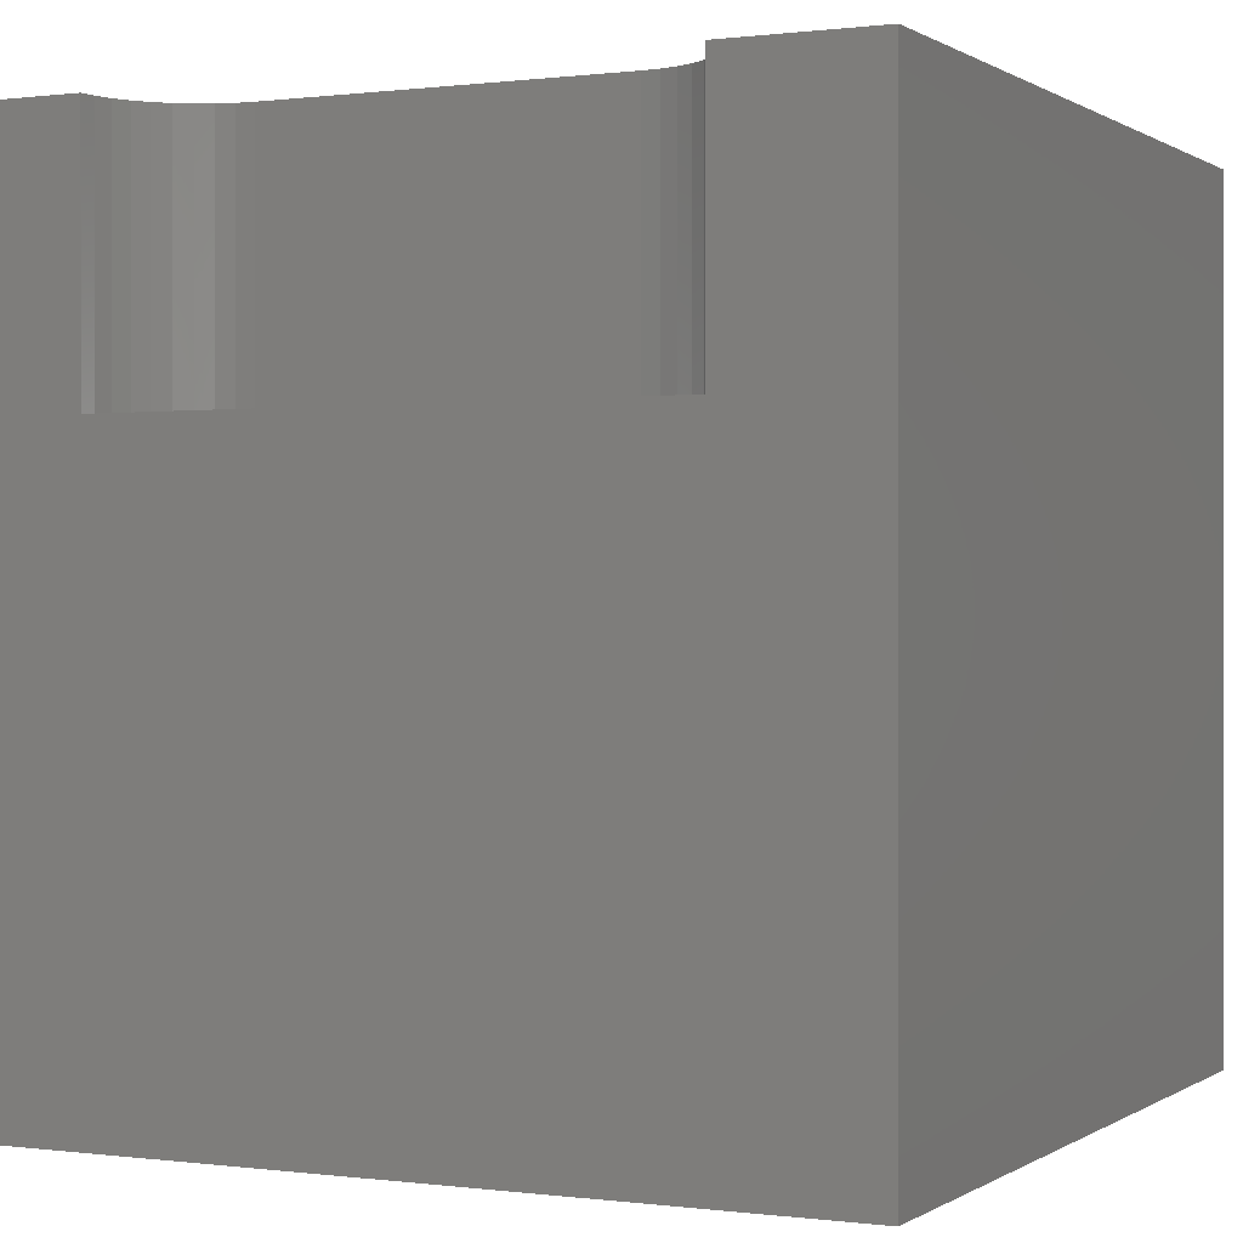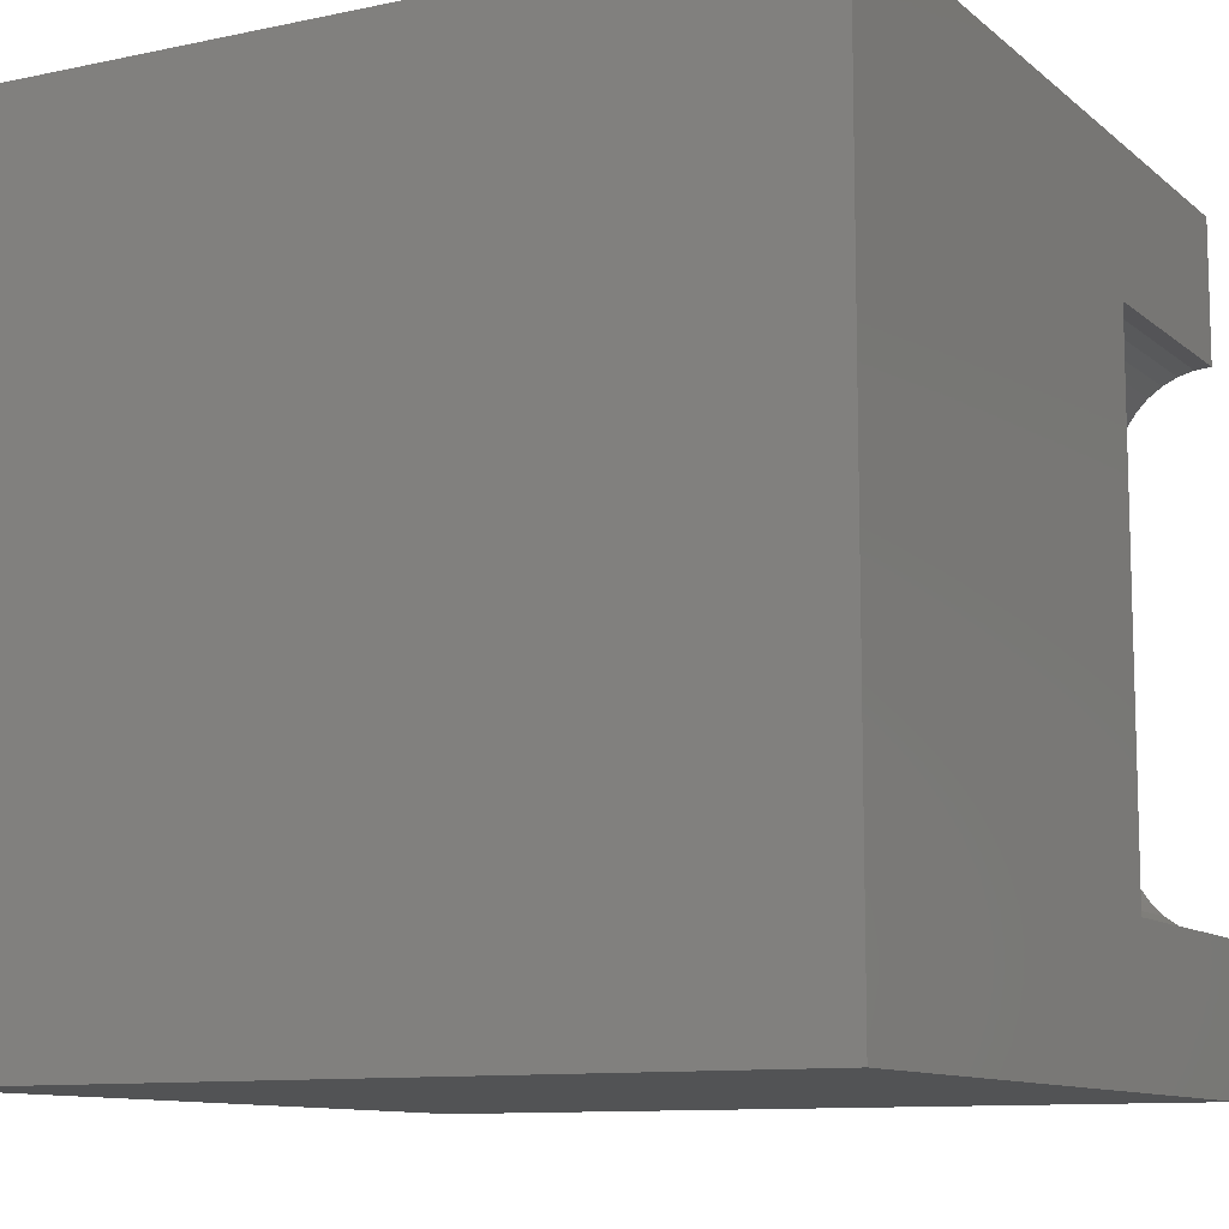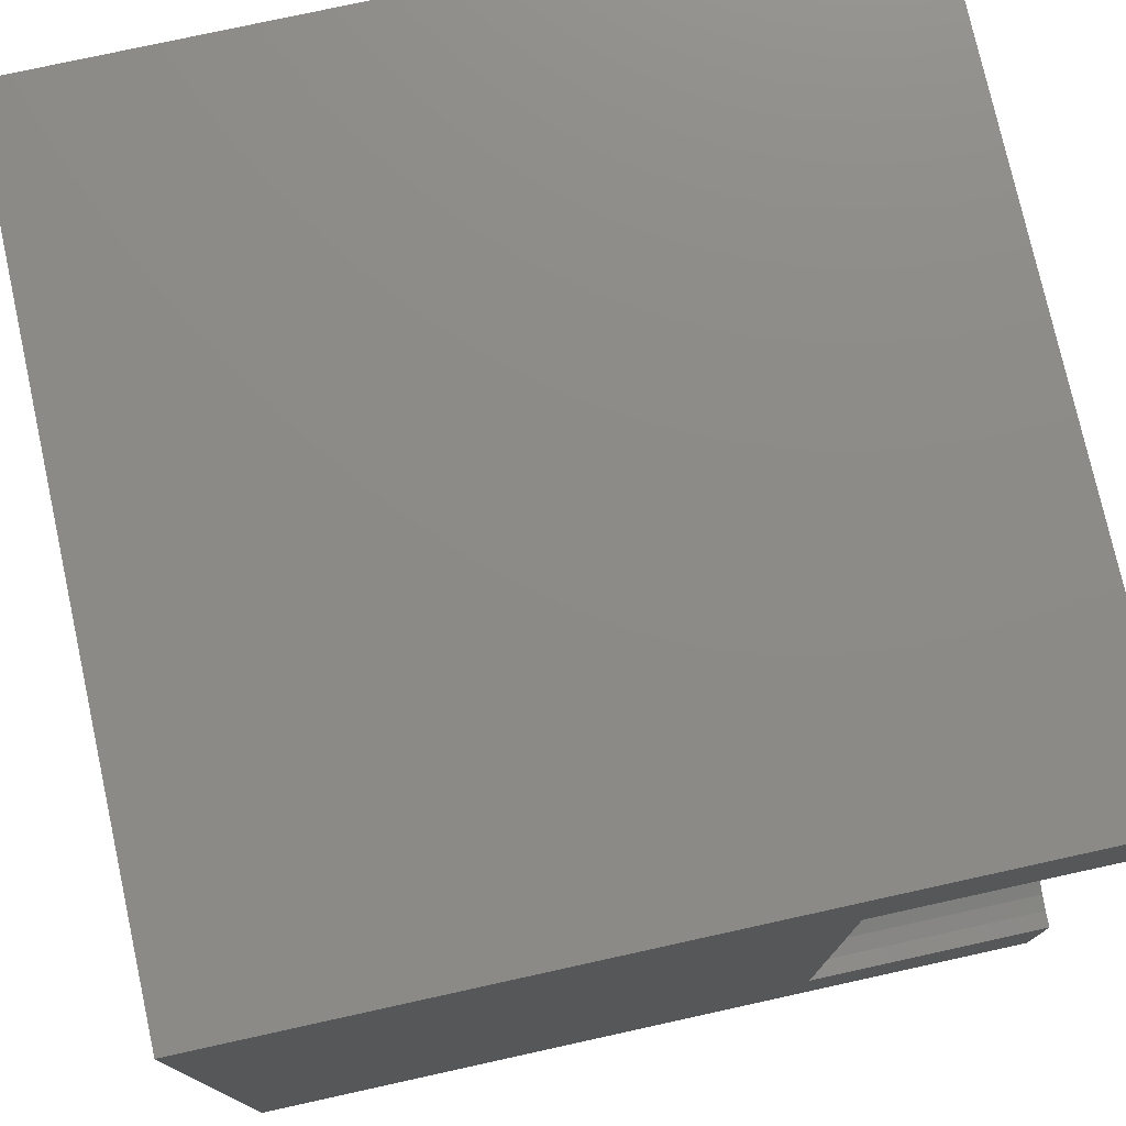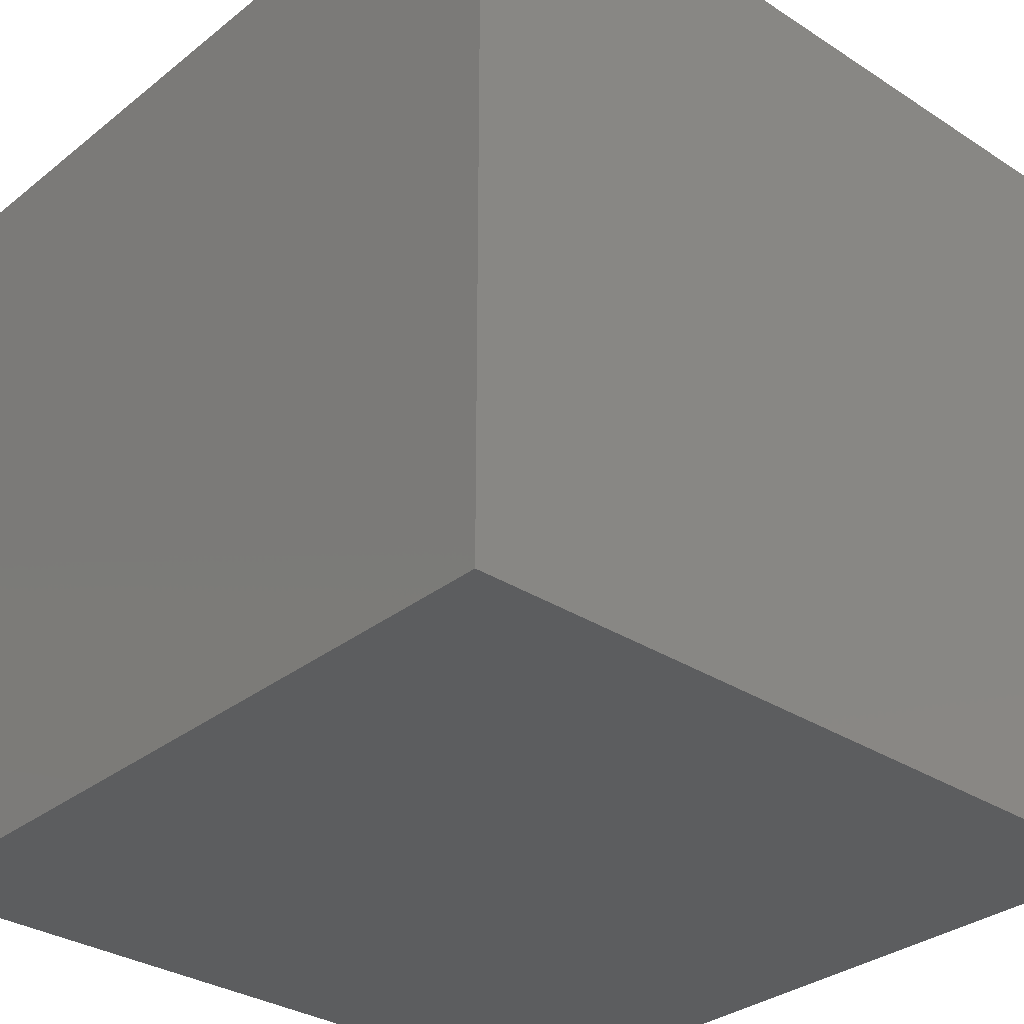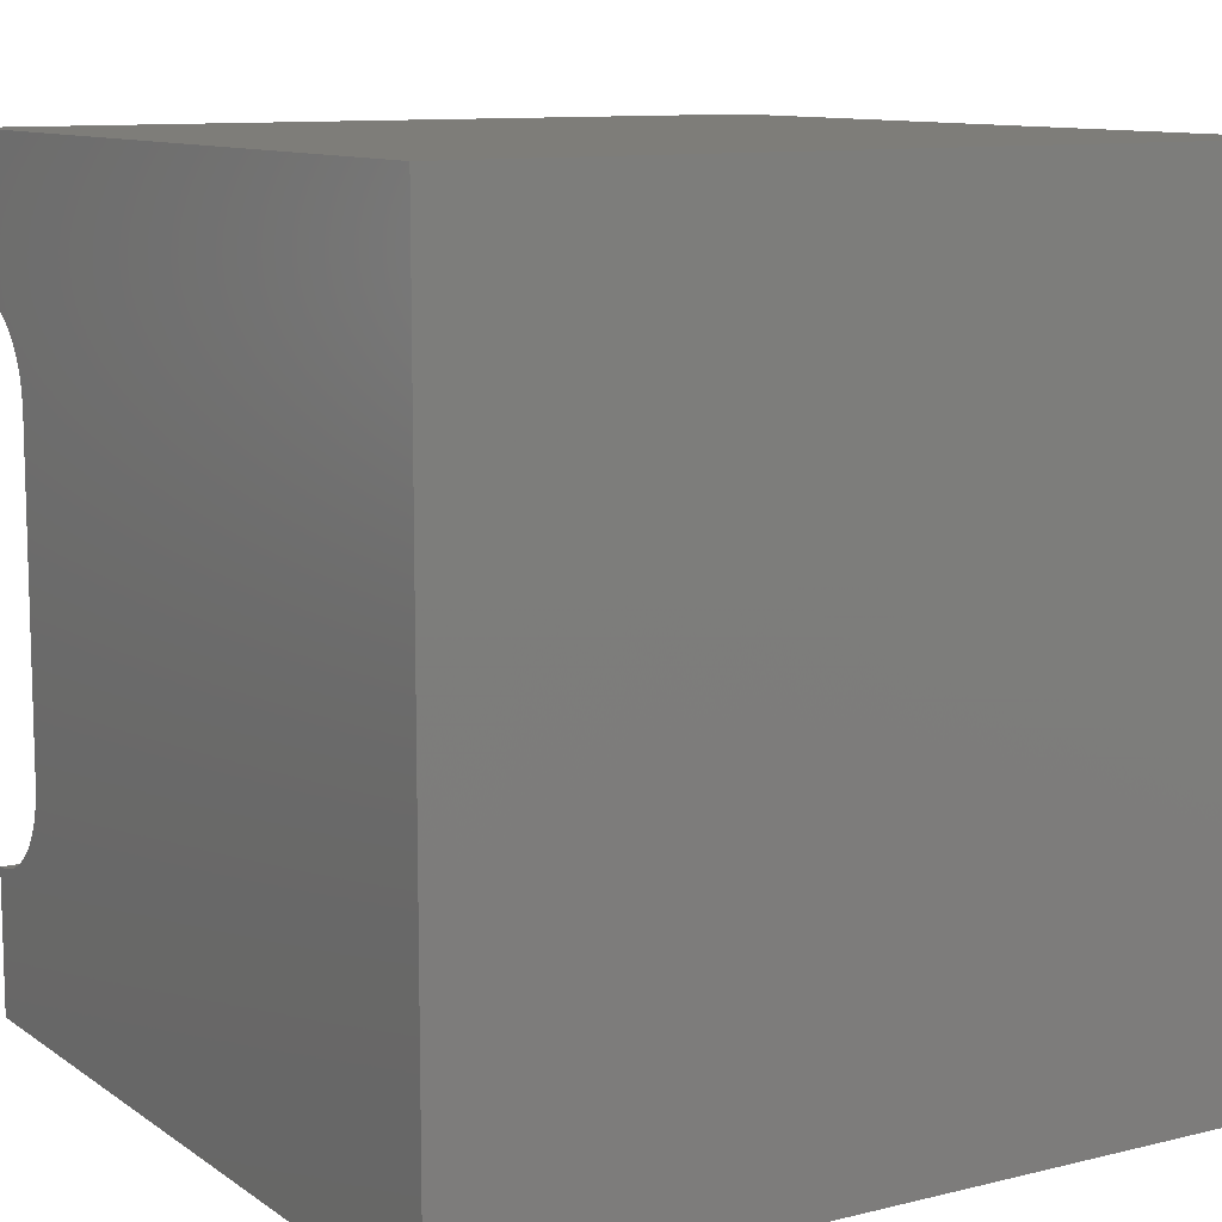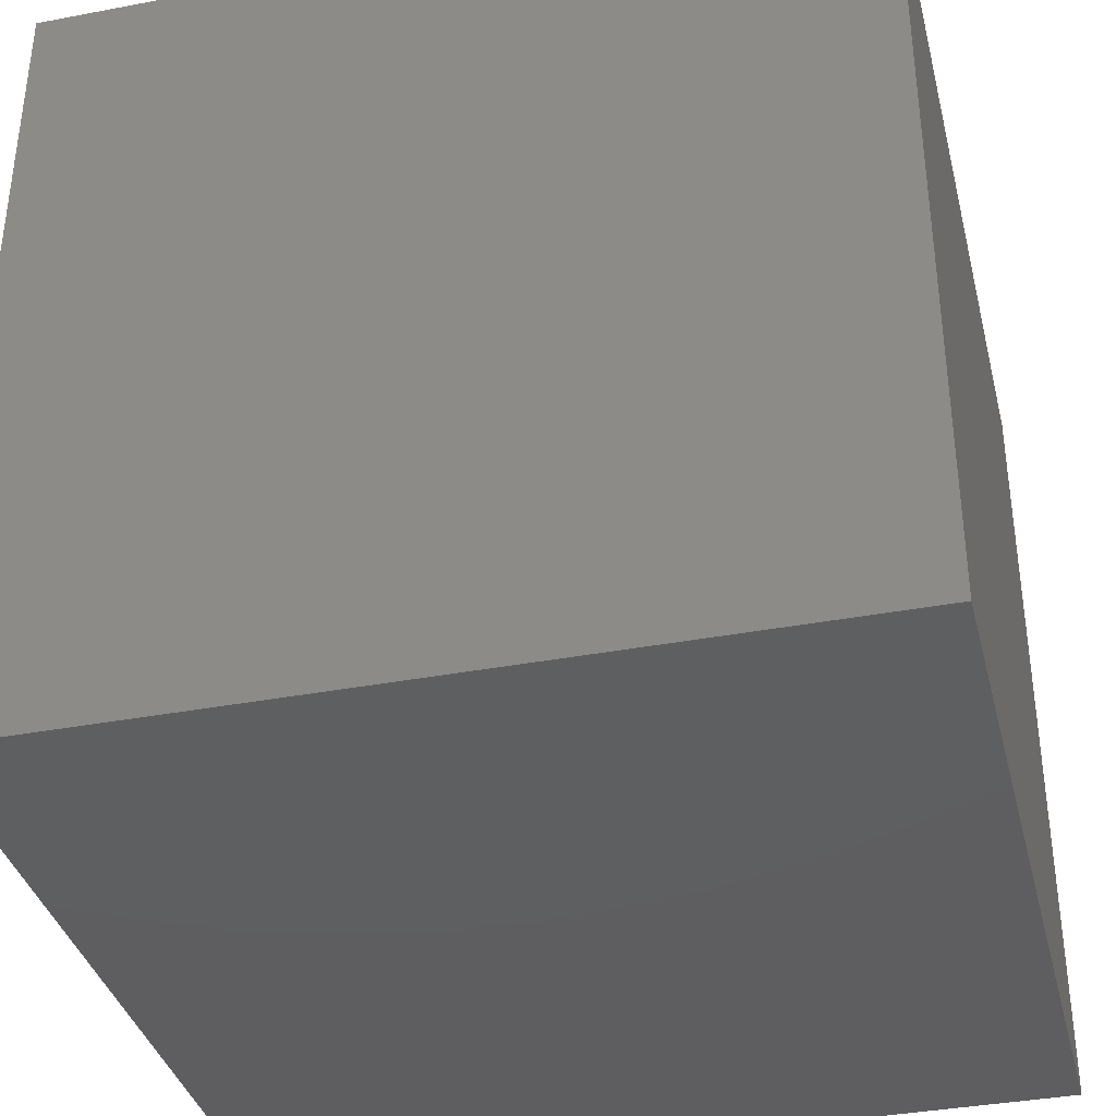
<metadata>
{"format":"stl","ext":"stl","renderer":"f3d","projection":"perspective","resolution":1024,"background":"white","views":[{"elev":0.3,"azim":-64.0,"up":"+Z"},{"elev":-10.5,"azim":-151.9,"up":"+Y"},{"elev":76.5,"azim":-102.4,"up":"+Y"},{"elev":-31.8,"azim":47.8,"up":"+Z"},{"elev":10.5,"azim":58.4,"up":"+Y"},{"elev":-36.8,"azim":103.8,"up":"+Z"}]}
</metadata>
<code>
# stl→obj: 52 verts, 92 faces
v 0 0 10
v 0 1.767 10
v 0 1.767 6.975
v 0 8.233 10
v 0 10 10
v 0 8.233 6.975
v 0 10 0
v 0 0 0
v 0.2047 1.785 10
v 0.4032 1.838 10
v 7.219e-17 8.233 10
v 0.2047 8.215 10
v 1.161 2.741 10
v 1.108 2.543 10
v 10 0 10
v 1.021 2.356 10
v 0.9031 7.812 10
v 1.021 7.644 10
v 10 10 10
v 1.108 7.457 10
v 0.9031 2.188 10
v 0.7578 2.043 10
v 0.5895 1.925 10
v 0.4032 8.162 10
v 0.5895 8.075 10
v 0.7578 7.957 10
v 1.161 7.259 10
v 1.179 7.054 10
v 1.179 2.946 10
v 10 10 0
v 10 0 0
v 1.179 7.054 6.975
v 7.219e-17 8.233 6.975
v 1.179 2.946 6.975
v -2.166e-16 1.767 6.975
v 0.2047 1.785 6.975
v 0.4032 1.838 6.975
v 0.5895 1.925 6.975
v 0.7578 2.043 6.975
v 0.9031 2.188 6.975
v 1.021 2.356 6.975
v 1.161 2.741 6.975
v 1.108 2.543 6.975
v 1.161 7.259 6.975
v 1.108 7.457 6.975
v 1.021 7.644 6.975
v 0.9031 7.812 6.975
v 0.7578 7.957 6.975
v 0.2047 8.215 6.975
v 0.5895 8.075 6.975
v 0.4032 8.162 6.975
v -2.166e-16 1.767 10
f 1 2 3
f 4 5 6
f 6 5 7
f 6 7 3
f 3 7 8
f 3 8 1
f 9 2 1
f 9 1 10
f 5 11 12
f 13 14 15
f 15 14 16
f 17 18 19
f 19 18 20
f 16 21 15
f 15 21 22
f 15 22 1
f 1 22 23
f 1 23 10
f 12 24 5
f 5 24 25
f 5 25 19
f 19 25 26
f 19 26 17
f 20 27 19
f 19 27 28
f 19 28 15
f 15 28 29
f 15 29 13
f 30 19 31
f 31 19 15
f 7 30 8
f 8 30 31
f 19 30 5
f 5 30 7
f 31 15 8
f 8 15 1
f 32 33 34
f 34 33 35
f 34 35 36
f 36 37 34
f 34 37 38
f 34 38 39
f 39 40 34
f 34 40 41
f 34 41 42
f 42 41 43
f 32 44 33
f 33 44 45
f 33 45 46
f 46 47 33
f 33 47 48
f 33 48 49
f 49 48 50
f 49 50 51
f 35 52 9
f 35 9 36
f 36 9 10
f 36 10 37
f 37 10 23
f 37 23 38
f 38 23 22
f 38 22 39
f 39 22 21
f 39 21 40
f 40 21 16
f 40 16 41
f 41 16 14
f 41 14 43
f 43 14 13
f 43 13 42
f 42 13 29
f 42 29 34
f 32 28 27
f 32 27 44
f 44 27 20
f 44 20 45
f 45 20 18
f 45 18 46
f 46 18 17
f 46 17 47
f 47 17 26
f 47 26 48
f 48 26 25
f 48 25 50
f 50 25 24
f 50 24 51
f 51 24 12
f 51 12 49
f 49 12 11
f 49 11 33
f 32 34 28
f 28 34 29

</code>
